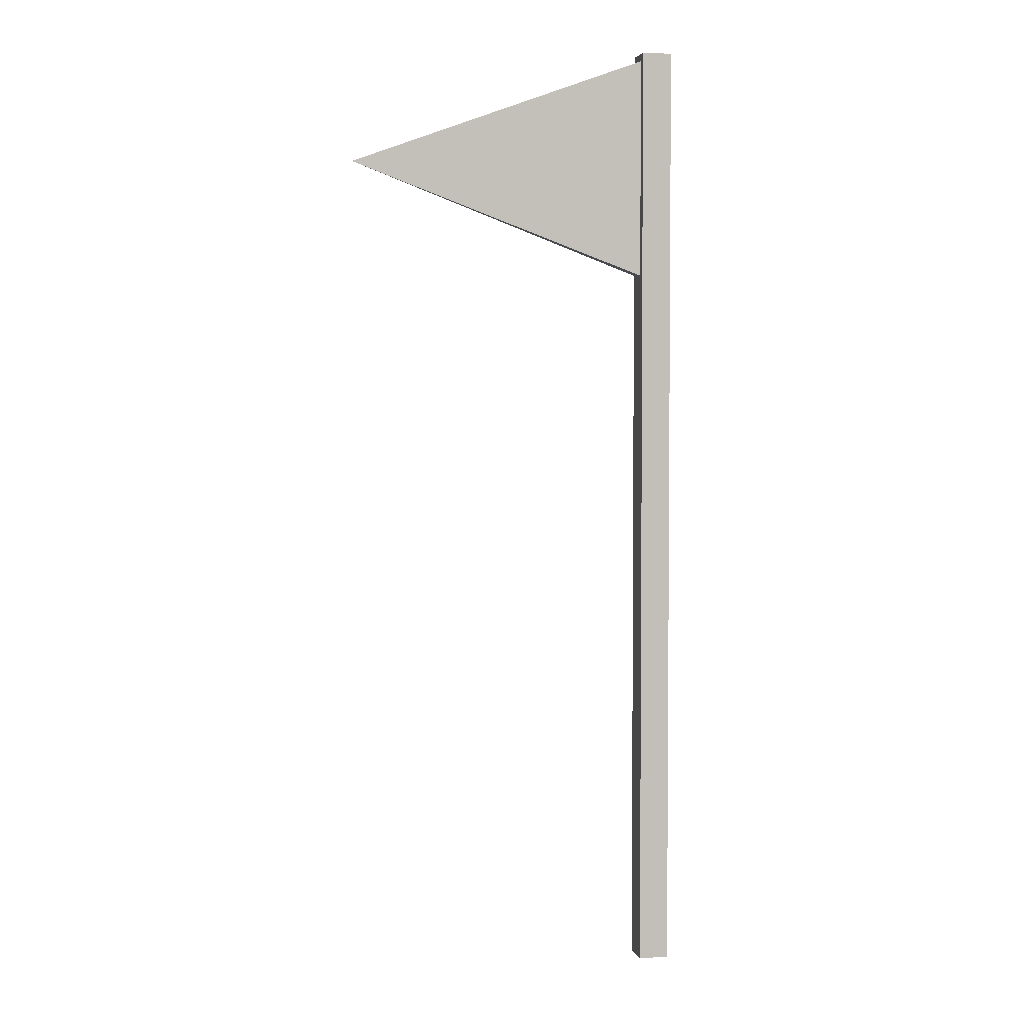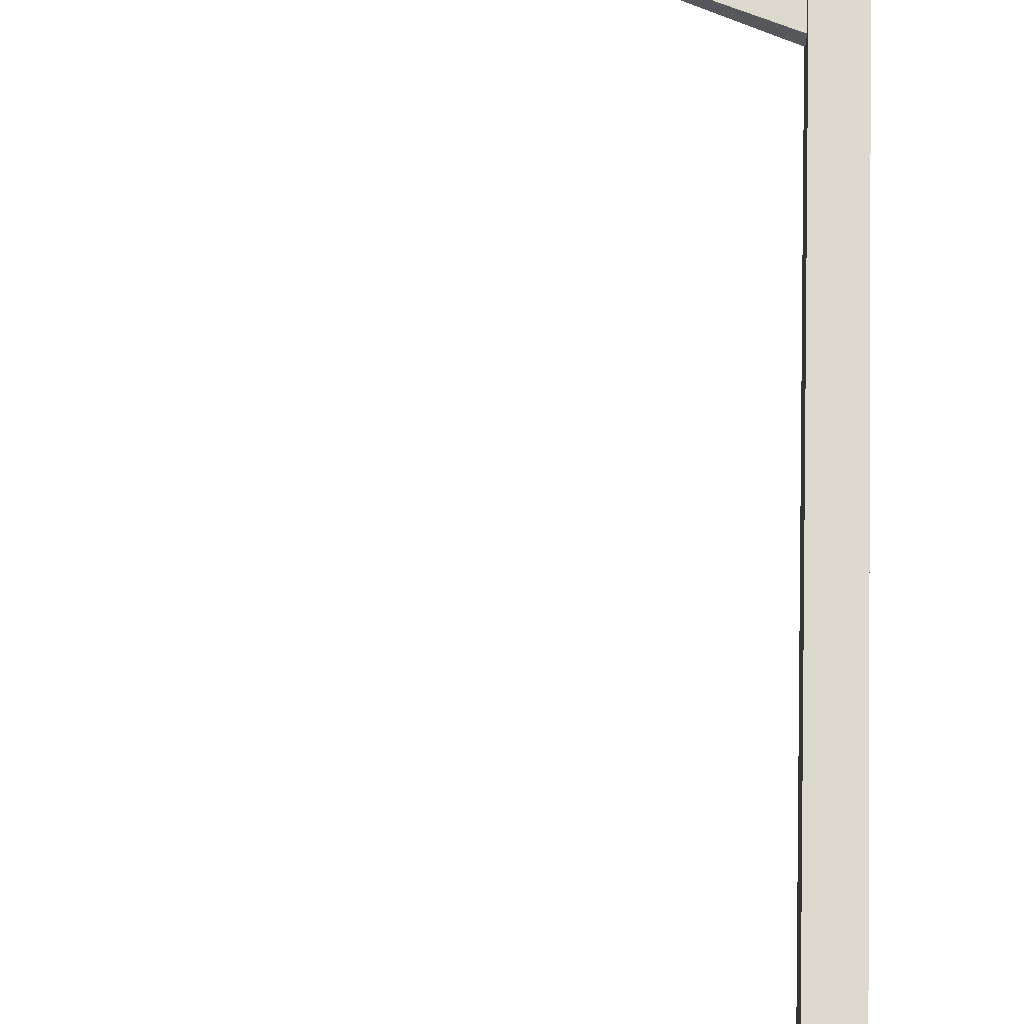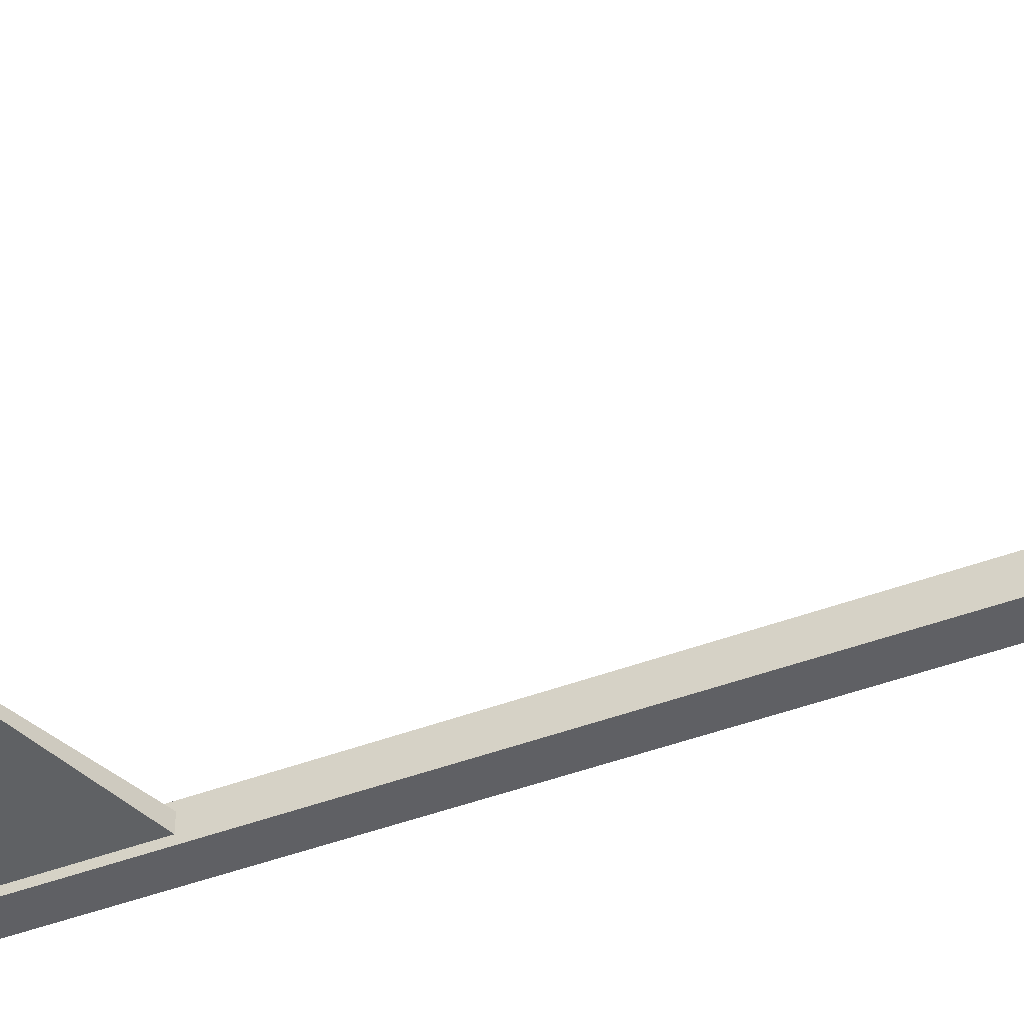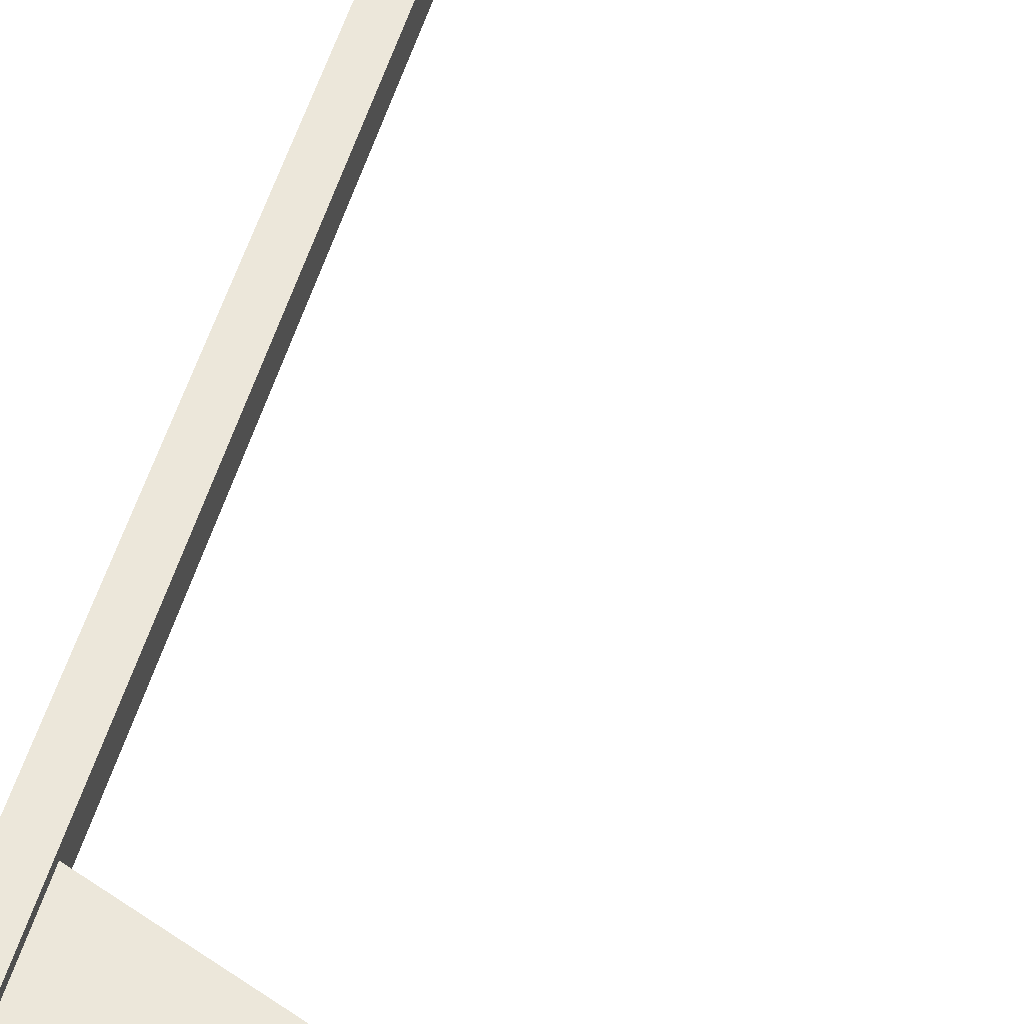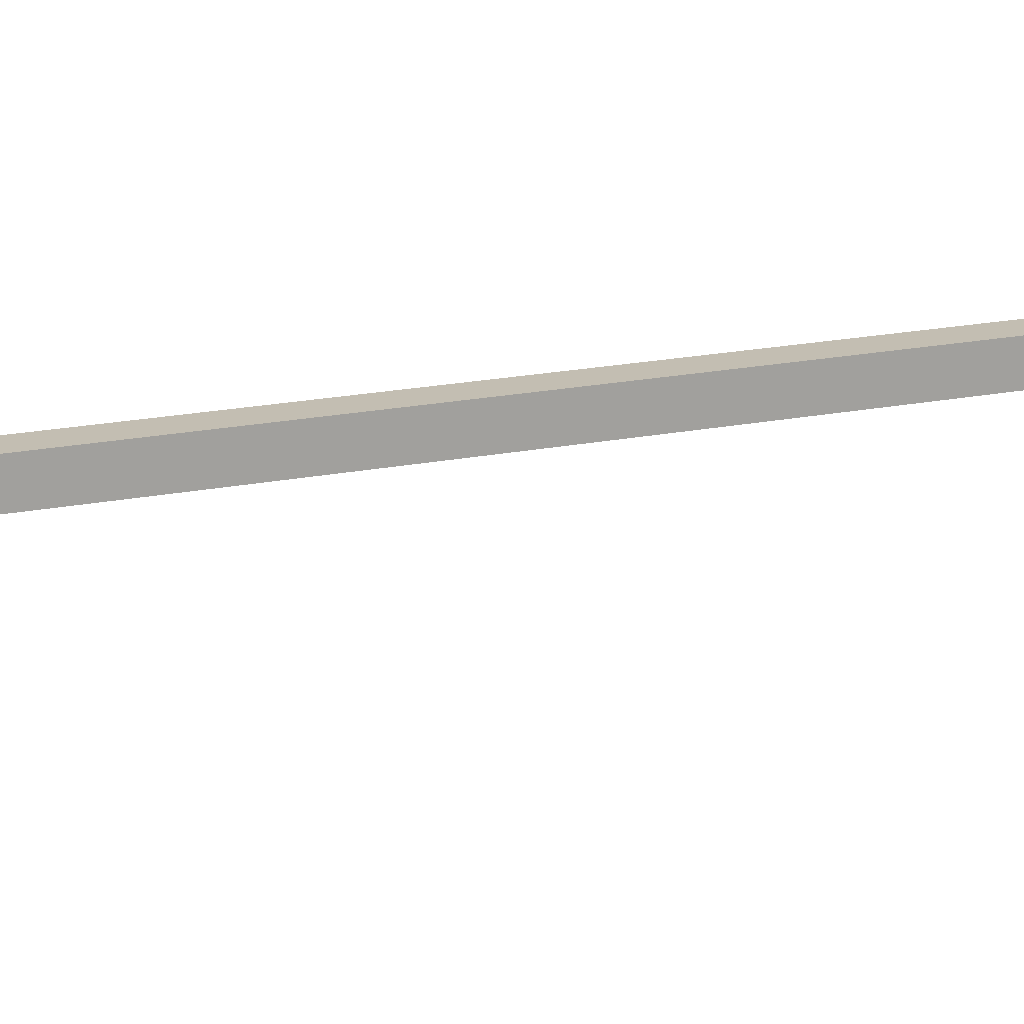
<metadata>
{"format":"obj","ext":"obj","renderer":"f3d","projection":"perspective","resolution":1024,"background":"white","views":[{"elev":3.0,"azim":-13.0,"up":"+Y"},{"elev":71.4,"azim":1.7,"up":"+Z"},{"elev":-44.7,"azim":-66.2,"up":"+Z"},{"elev":51.7,"azim":-164.2,"up":"+Z"},{"elev":17.5,"azim":-112.9,"up":"+Z"}]}
</metadata>
<code>
g flag_blue
v 0.01666 0 0.01666
v 0.01666 0 -0.01666
v -0.01666 0 0.01666
v -0.01666 0 -0.01666
v 0.01666 1.05 -0.01666
v 0.01666 1.05 0.01666
v -0.01666 1.05 -0.01666
v -0.01666 1.05 0.01666
v -0.01666 0.7968 -0.008332
v -0.01666 0.7968 0.008332
v -0.01666 1.042 -0.008332
v -0.01666 1.042 0.008332
v -0.35 0.9192 -1.444e-15
f 3 2 1
f 2 3 4
f 7 6 5
f 6 7 8
f 6 3 1
f 3 6 8
f 6 2 5
f 2 6 1
f 7 2 4
f 2 7 5
f 3 7 4
f 7 3 9
f 9 3 10
f 11 7 9
f 10 3 12
f 7 11 8
f 8 11 12
f 8 12 3
f 13 12 11
f 13 9 10
f 11 9 13
f 12 13 10

</code>
